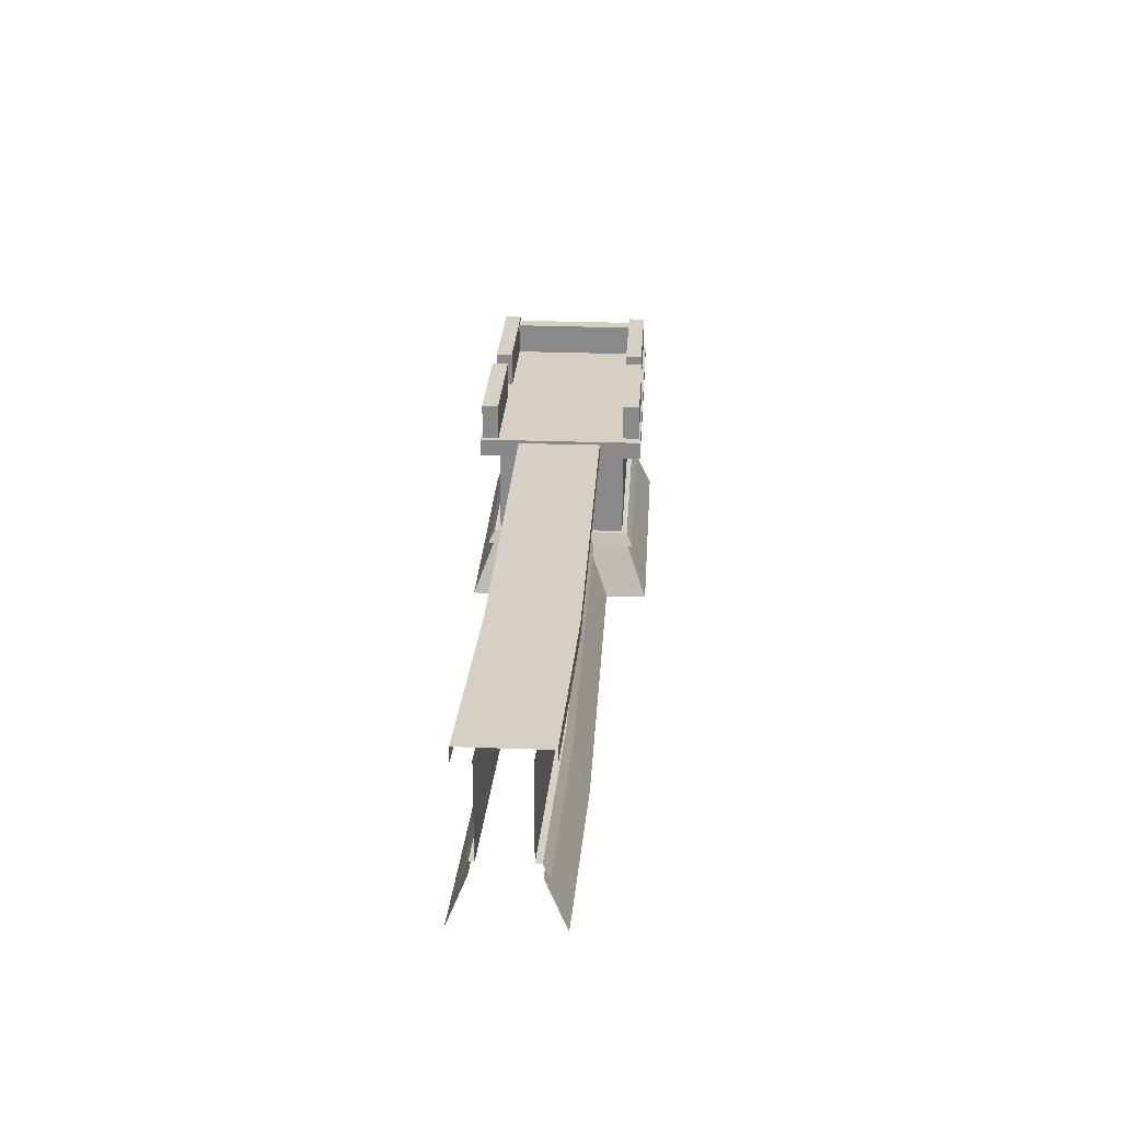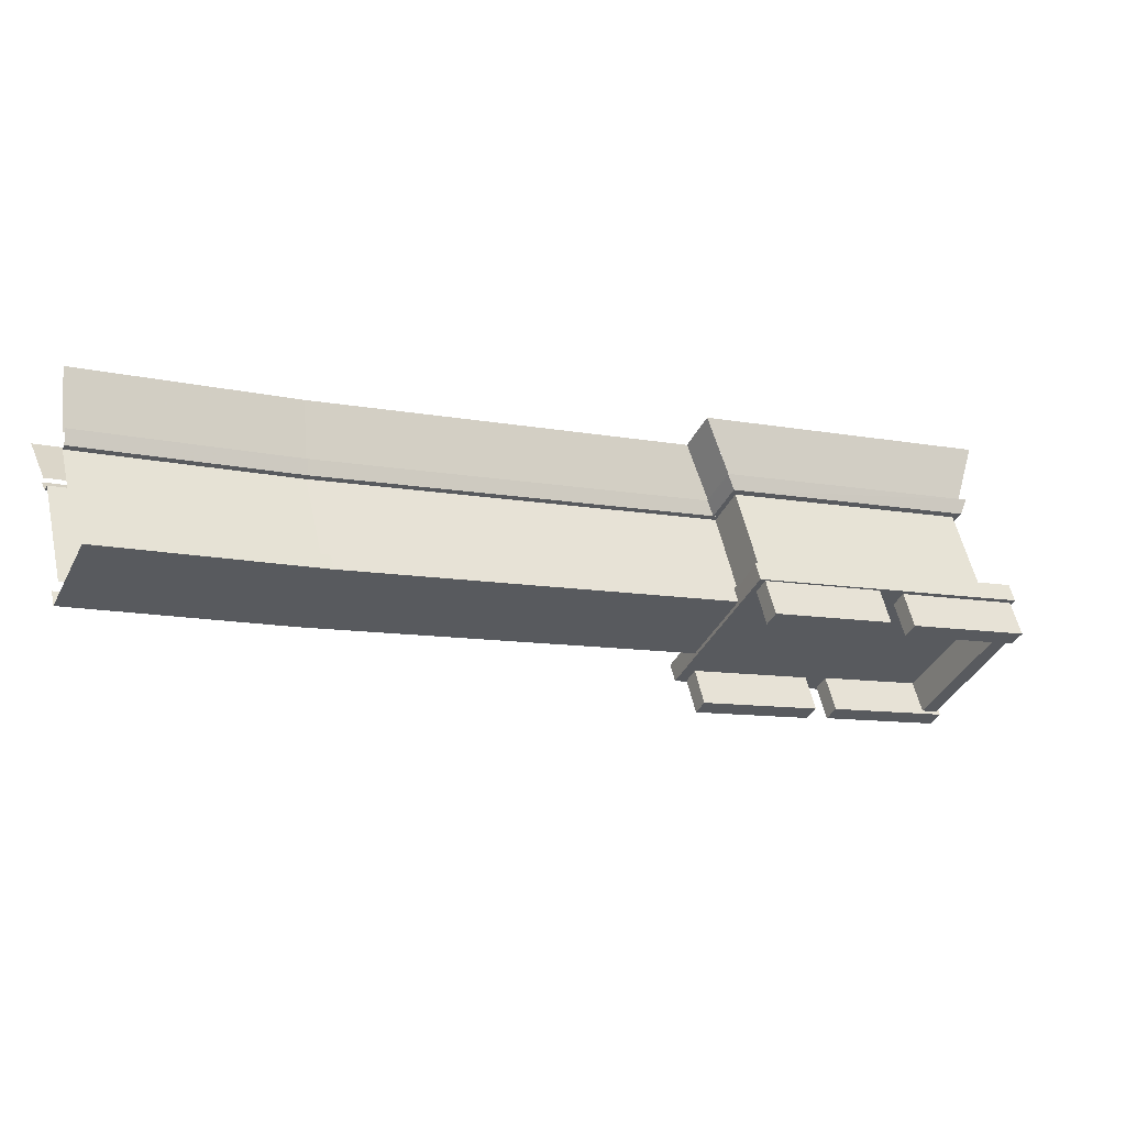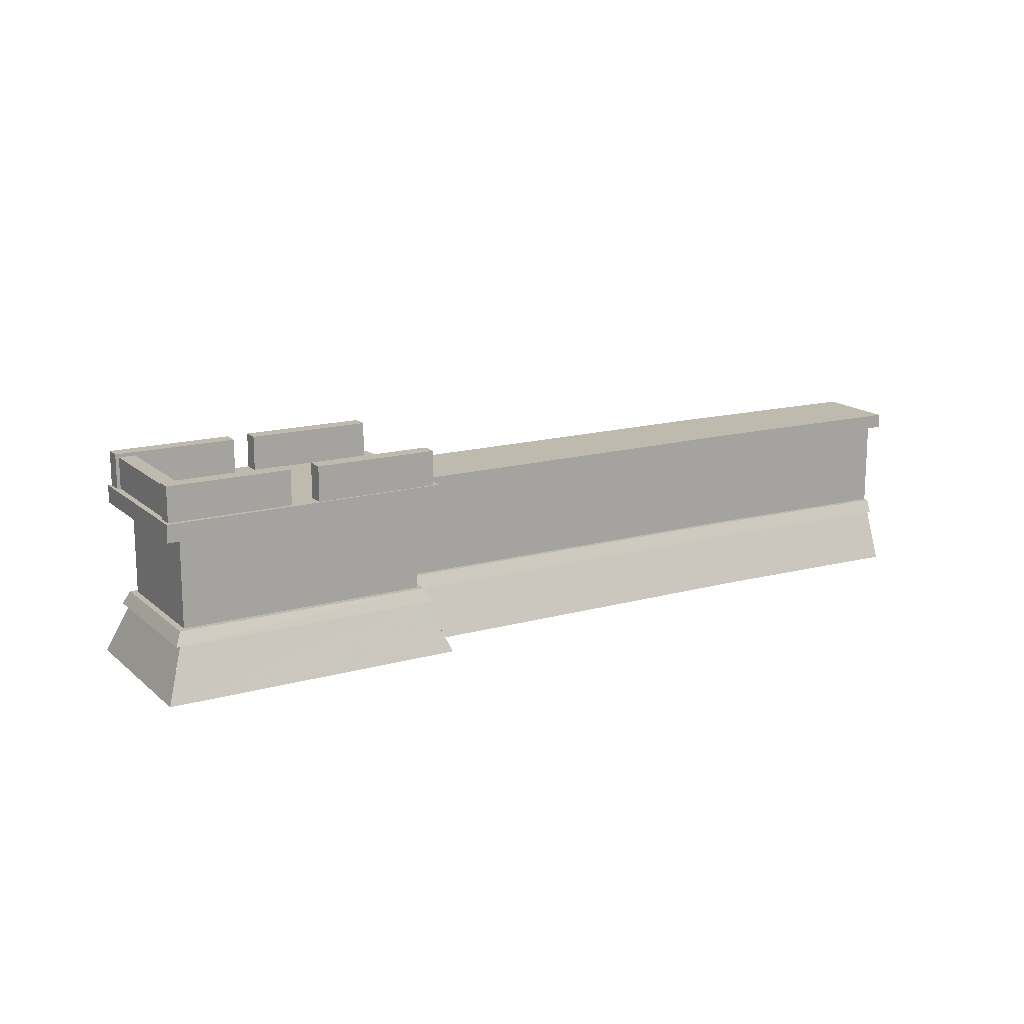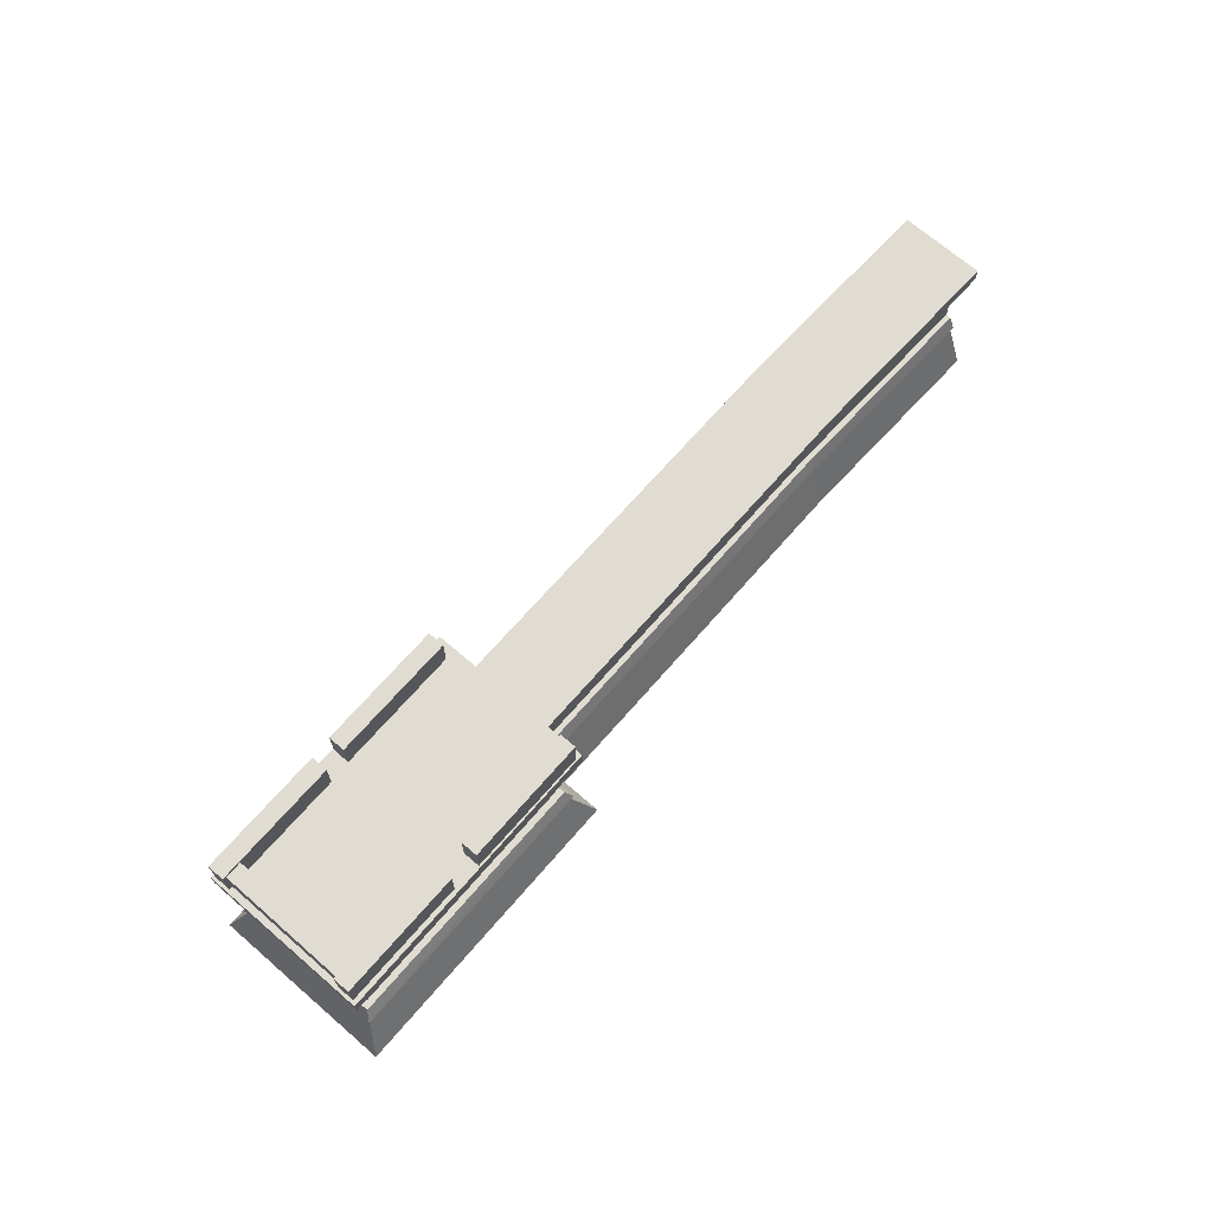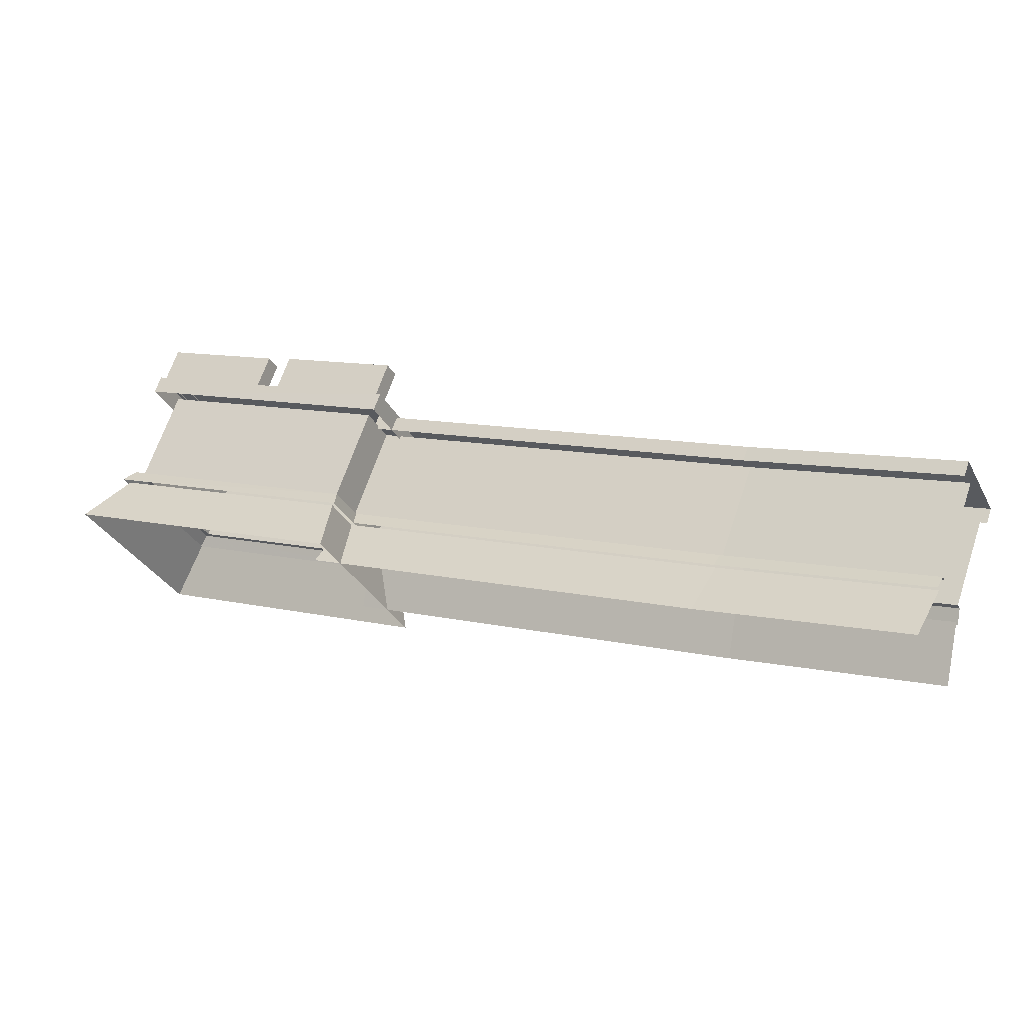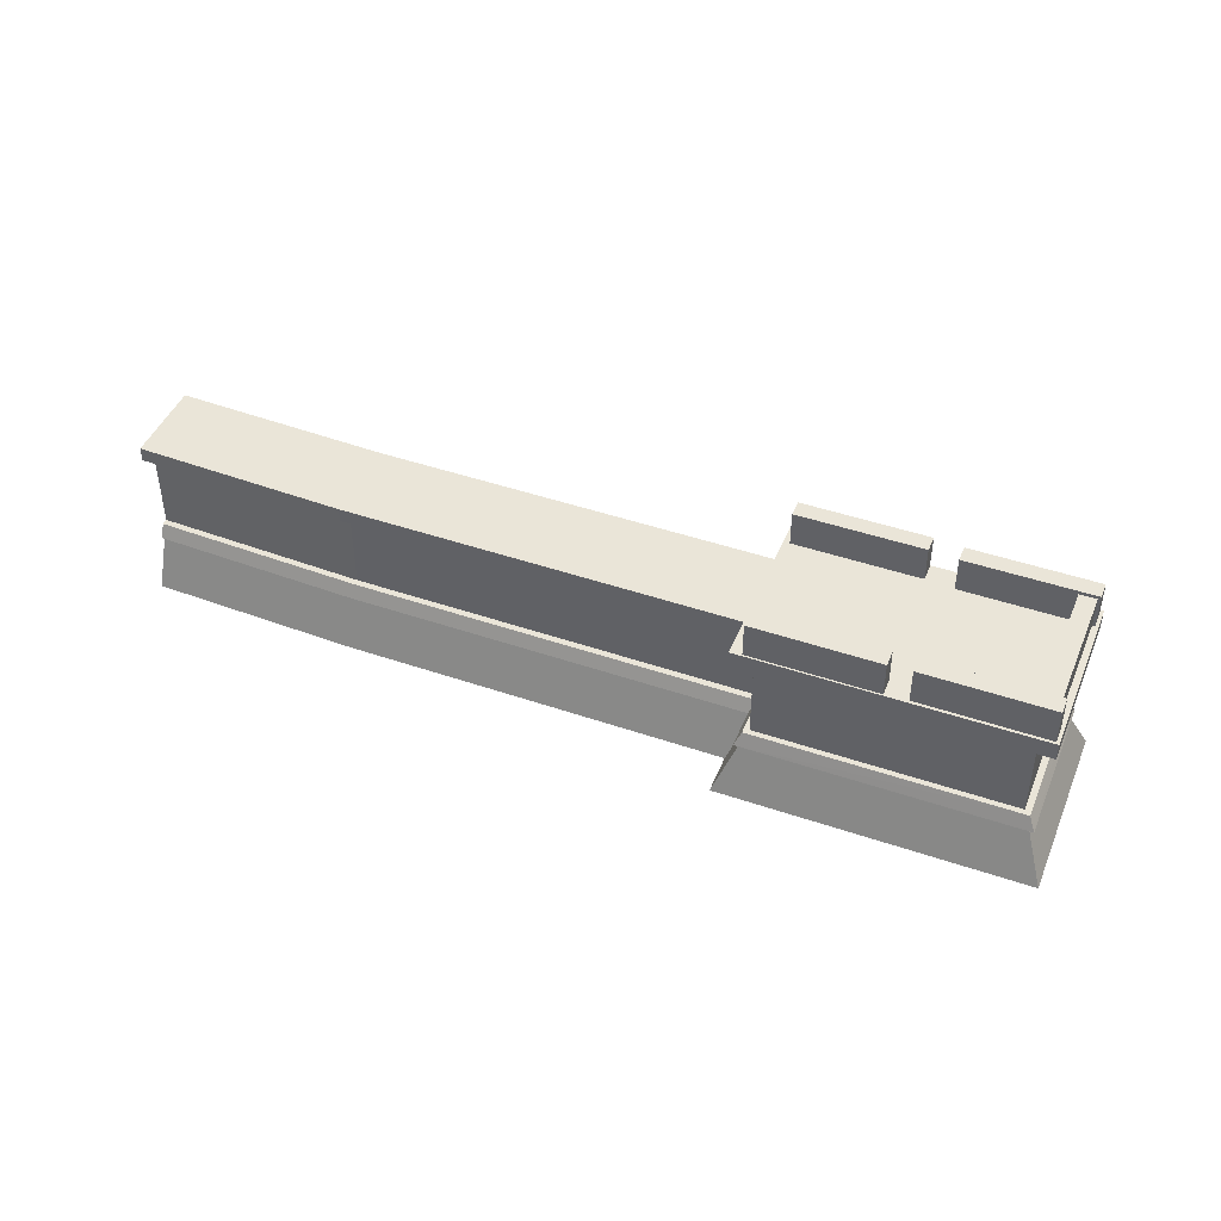
<metadata>
{"format":"obj","ext":"obj","renderer":"f3d","projection":"perspective","resolution":1024,"background":"white","views":[{"elev":26.3,"azim":-112.2,"up":"+Z"},{"elev":56.4,"azim":-12.6,"up":"+Y"},{"elev":15.7,"azim":124.1,"up":"+Z"},{"elev":69.1,"azim":105.4,"up":"+Z"},{"elev":66.6,"azim":-161.4,"up":"+Y"},{"elev":45.0,"azim":-3.9,"up":"+Z"}]}
</metadata>
<code>
g Object01
v 36.47 28.86 48.55
v -194.4 139.6 48.55
v -196.7 134.7 60.77
v 34.12 23.96 60.77
v 32 19.54 60.77
v -198.8 130.3 60.77
v -198.8 130.3 149.3
v 32 19.54 149.3
v 34.12 23.96 60.77
v -196.7 134.7 60.77
v -198.8 130.3 60.77
v 32 19.54 60.77
v -220.9 84.27 48.55
v -229.3 66.9 0.02746
v 1.609 -43.83 0.02744
v 9.94 -26.46 48.55
v -220.7 84.75 60.77
v -223.3 79.34 48.55
v 7.577 -31.39 48.55
v 10.17 -25.98 60.77
v -218.2 89.98 149.3
v -218.2 89.98 60.77
v 12.68 -20.75 60.77
v 12.68 -20.75 149.3
v -218.2 89.98 60.77
v -220.7 84.75 60.77
v 10.17 -25.98 60.77
v 12.68 -20.75 60.77
v 34.12 23.96 60.77
v 149.5 -31.39 60.77
v 151.9 -26.49 48.55
v 36.47 28.86 48.55
v 32 19.54 149.3
v 147.4 -35.81 149.3
v 147.4 -35.81 60.77
v 32 19.54 60.77
v 32 19.54 60.77
v 147.4 -35.81 60.77
v 149.5 -31.39 60.77
v 34.12 23.96 60.77
v -225.6 74.59 159.8
v 5.289 -36.16 159.8
v 39.24 34.63 159.8
v -191.6 145.3 159.8
v 1.609 -43.83 0.02744
v 117 -99.17 0.02742
v 125.3 -81.8 48.55
v 9.94 -26.46 48.55
v 7.577 -31.39 48.55
v 123 -86.73 48.55
v 125.6 -81.32 60.77
v 10.17 -25.98 60.77
v 12.68 -20.75 60.77
v 128.1 -76.09 60.77
v 128.1 -76.09 149.3
v 12.68 -20.75 149.3
v 10.17 -25.98 60.77
v 125.6 -81.32 60.77
v 128.1 -76.09 60.77
v 12.68 -20.75 60.77
v -196.5 135.2 48.55
v 34.35 24.45 48.55
v 42.53 41.49 0.0275
v -188.3 152.2 0.02753
v -225.6 74.57 146.3
v 5.29 -36.16 146.3
v 5.289 -36.16 159.8
v -225.6 74.59 159.8
v -191.6 145.3 159.8
v 39.24 34.63 159.8
v 39.24 34.63 146.3
v -191.6 145.3 146.3
v -399.6 165.1 159.8
v -225.6 74.55 159.8
v -191.6 145.3 159.8
v -365.6 235.9 159.8
v -196.5 135.2 48.55
v -188.3 152.2 0.02753
v -362.3 242.8 0.02753
v -370.5 225.7 48.55
v -399.6 165.1 146.3
v -225.6 74.57 146.3
v -225.6 74.55 159.8
v -399.6 165.1 159.8
v -365.6 235.9 159.8
v -191.6 145.3 159.8
v -191.6 145.3 146.3
v -365.6 235.9 146.3
v -194.4 139.6 48.55
v -368.4 230.1 48.55
v -370.7 225.2 60.77
v -196.7 134.7 60.77
v -198.8 130.3 60.77
v -372.9 220.8 60.77
v -372.9 220.8 149.3
v -198.8 130.3 149.3
v -196.7 134.7 60.77
v -370.7 225.2 60.77
v -372.9 220.8 60.77
v -198.8 130.3 60.77
v -220.9 84.27 48.55
v -394.9 174.8 48.55
v -403.3 157.4 0.02747
v -229.3 66.9 0.02746
v -220.7 84.75 60.77
v -394.7 175.3 60.77
v -397.3 169.9 48.55
v -223.3 79.34 48.55
v -218.2 89.98 149.3
v -392.2 180.5 149.3
v -392.2 180.5 60.77
v -218.2 89.98 60.77
v -218.2 89.98 60.77
v -392.2 180.5 60.77
v -394.7 175.3 60.77
v -220.7 84.75 60.77
v 39.24 34.63 159.8
v 5.289 -36.16 159.8
v 120.7 -91.52 159.8
v 154.6 -20.72 159.8
v 42.53 41.49 0.0275
v 34.35 24.45 48.55
v 149.8 -30.9 48.55
v 157.9 -13.86 0.02748
v 5.289 -36.16 159.8
v 5.29 -36.16 146.3
v 120.7 -91.5 146.3
v 120.7 -91.52 159.8
v 39.24 34.63 146.3
v 39.24 34.63 159.8
v 154.6 -20.72 159.8
v 154.6 -20.72 146.3
v 157.4 7.124 48.41
v 148.5 32.7 -0.1191
v 75.16 -121.4 -0.1191
v 100.3 -112.5 48.41
v 325.4 -232.1 146.1
v 391.9 -92.6 146.1
v 391.9 -92.55 162.7
v 325.4 -232.2 162.7
v 85.4 -117.9 162.7
v 151.8 21.66 162.7
v 151.9 21.6 146.1
v 85.4 -117.9 146.1
v 155.2 14.11 48.41
v 93.79 -114.9 48.41
v 101 -112.2 60.62
v 157.6 6.51 60.62
v 159.5 -0.9005 60.62
v 107.6 -109.9 60.62
v 107.6 -110.1 149.2
v 159.5 -0.919 149.2
v 157.6 6.51 60.62
v 101 -112.2 60.62
v 107.6 -109.9 60.62
v 159.5 -0.9005 60.62
v 377.6 -97.7 48.41
v 320.6 -217.4 48.41
v 329.9 -242.8 -0.1191
v 403.3 -88.61 -0.1191
v 376.8 -98.09 60.62
v 320.4 -216.6 60.62
v 323.5 -224.1 48.41
v 384.7 -95.38 48.41
v 369.2 -100.7 149.2
v 317.4 -209.6 149.2
v 317.3 -209.8 60.62
v 369.2 -100.8 60.62
v 369.2 -100.8 60.62
v 317.3 -209.8 60.62
v 320.4 -216.6 60.62
v 376.8 -98.09 60.62
v 391.9 -92.55 162.7
v 151.8 21.66 162.7
v 85.4 -117.9 162.7
v 325.4 -232.2 162.7
v 100.3 -112.5 48.41
v 75.14 -121.5 -0.1191
v 329.9 -242.8 -0.119
v 320.6 -217.4 48.41
v 391.9 -92.6 146.1
v 151.9 21.6 146.1
v 151.8 21.66 162.7
v 391.9 -92.55 162.7
v 325.4 -232.2 162.7
v 85.4 -117.9 162.7
v 85.4 -117.9 146.1
v 325.4 -232.1 146.1
v 93.79 -114.9 48.41
v 323.5 -224.1 48.41
v 320.4 -216.6 60.62
v 101 -112.2 60.62
v 107.6 -109.9 60.62
v 317.3 -209.8 60.62
v 317.4 -209.6 149.2
v 107.6 -110.1 149.2
v 101 -112.2 60.62
v 320.4 -216.6 60.62
v 317.3 -209.8 60.62
v 107.6 -109.9 60.62
v 157.4 7.124 48.41
v 377.6 -97.7 48.41
v 403.3 -88.6 -0.119
v 148.6 32.69 -0.1191
v 157.6 6.51 60.62
v 376.8 -98.09 60.62
v 385 -95.2 48.41
v 155.2 14.11 48.41
v 159.5 -0.919 149.2
v 369.2 -100.7 149.2
v 369.2 -100.8 60.62
v 159.5 -0.9005 60.62
v 159.5 -0.9005 60.62
v 369.2 -100.8 60.62
v 376.8 -98.09 60.62
v 157.6 6.51 60.62
v 95.92 -121.1 162.7
v 200.3 -171.1 162.7
v 200.4 -171 195.5
v 95.94 -121.1 195.5
v 95.94 -121.1 195.5
v 200.4 -171 195.5
v 207.1 -157.1 195.5
v 102.6 -107.1 195.5
v 102.6 -107.1 195.5
v 207.1 -157.1 195.5
v 207.1 -157.1 162.7
v 102.6 -107.1 162.7
v 207.1 -157.1 162.7
v 207.1 -157.1 195.5
v 200.4 -171 195.5
v 200.3 -171.1 162.7
v 102.6 -107.1 162.7
v 95.92 -121.1 162.7
v 95.94 -121.1 195.5
v 102.6 -107.1 195.5
v 219.5 -178.8 162.7
v 323.9 -228.8 162.7
v 323.9 -228.8 195.5
v 219.5 -178.8 195.5
v 219.5 -178.8 195.5
v 323.9 -228.8 195.5
v 330.6 -214.8 195.5
v 226.2 -164.8 195.5
v 226.2 -164.8 195.5
v 330.6 -214.8 195.5
v 330.6 -214.8 162.7
v 226.2 -164.8 162.7
v 330.6 -214.8 162.7
v 330.6 -214.8 195.5
v 323.9 -228.8 195.5
v 323.9 -228.8 162.7
v 226.2 -164.8 162.7
v 219.5 -178.8 162.7
v 219.5 -178.8 195.5
v 226.2 -164.8 195.5
v 149.5 3.758 162.7
v 254 -46.21 162.7
v 254 -46.16 195.5
v 149.5 3.807 195.5
v 149.5 3.807 195.5
v 254 -46.16 195.5
v 260.7 -32.19 195.5
v 156.2 17.78 195.5
v 156.2 17.78 195.5
v 260.7 -32.19 195.5
v 260.7 -32.19 162.7
v 156.2 17.78 162.7
v 260.7 -32.19 162.7
v 260.7 -32.19 195.5
v 254 -46.16 195.5
v 254 -46.21 162.7
v 156.2 17.78 162.7
v 149.5 3.758 162.7
v 149.5 3.807 195.5
v 156.2 17.78 195.5
v 276.5 -59.19 162.7
v 380.9 -109.2 162.7
v 380.9 -109.1 195.5
v 276.5 -59.14 195.5
v 276.5 -59.14 195.5
v 380.9 -109.1 195.5
v 387.6 -95.14 195.5
v 283.2 -45.17 195.5
v 283.2 -45.17 195.5
v 387.6 -95.14 195.5
v 387.6 -95.14 162.7
v 283.2 -45.17 162.7
v 387.6 -95.14 162.7
v 387.6 -95.14 195.5
v 380.9 -109.1 195.5
v 380.9 -109.2 162.7
v 283.2 -45.17 162.7
v 276.5 -59.19 162.7
v 276.5 -59.14 195.5
v 283.2 -45.17 195.5
v 367.5 -95.26 161.6
v 312.6 -208.9 161.6
v 312.6 -208.9 192.3
v 367.6 -95.29 192.3
v 367.6 -95.29 192.3
v 312.6 -208.9 192.3
v 326.5 -215.9 192.3
v 381.4 -102.2 192.3
v 381.4 -102.2 192.3
v 326.5 -215.9 192.3
v 326.5 -215.9 161.6
v 381.4 -102.2 161.6
f 1 2 3
f 3 4 1
f 5 6 7
f 7 8 5
f 9 10 11
f 11 12 9
f 13 14 15
f 15 16 13
f 17 18 19
f 19 20 17
f 21 22 23
f 23 24 21
f 25 26 27
f 27 28 25
f 29 30 31
f 31 32 29
f 33 34 35
f 35 36 33
f 37 38 39
f 39 40 37
f 41 42 43
f 43 44 41
f 45 46 47
f 47 48 45
f 49 50 51
f 51 52 49
f 53 54 55
f 55 56 53
f 57 58 59
f 59 60 57
f 61 62 63
f 63 64 61
f 65 66 67
f 67 68 65
f 69 70 71
f 71 72 69
f 73 74 75
f 75 76 73
f 77 78 79
f 79 80 77
f 81 82 83
f 83 84 81
f 85 86 87
f 87 88 85
f 89 90 91
f 91 92 89
f 93 94 95
f 95 96 93
f 97 98 99
f 99 100 97
f 101 102 103
f 103 104 101
f 105 106 107
f 107 108 105
f 109 110 111
f 111 112 109
f 113 114 115
f 115 116 113
f 117 118 119
f 119 120 117
f 121 122 123
f 123 124 121
f 125 126 127
f 127 128 125
f 129 130 131
f 131 132 129
f 133 134 135
f 135 136 133
f 137 138 139
f 139 140 137
f 141 142 143
f 143 144 141
f 145 146 147
f 147 148 145
f 149 150 151
f 151 152 149
f 153 154 155
f 155 156 153
f 157 158 159
f 159 160 157
f 161 162 163
f 163 164 161
f 165 166 167
f 167 168 165
f 169 170 171
f 171 172 169
f 173 174 175
f 175 176 173
f 177 178 179
f 179 180 177
f 181 182 183
f 183 184 181
f 185 186 187
f 187 188 185
f 189 190 191
f 191 192 189
f 193 194 195
f 195 196 193
f 197 198 199
f 199 200 197
f 201 202 203
f 203 204 201
f 205 206 207
f 207 208 205
f 209 210 211
f 211 212 209
f 213 214 215
f 215 216 213
f 217 218 219
f 219 220 217
f 221 222 223
f 223 224 221
f 225 226 227
f 227 228 225
f 229 230 231
f 231 232 229
f 233 234 235
f 235 236 233
f 237 238 239
f 239 240 237
f 241 242 243
f 243 244 241
f 245 246 247
f 247 248 245
f 249 250 251
f 251 252 249
f 253 254 255
f 255 256 253
f 257 258 259
f 259 260 257
f 261 262 263
f 263 264 261
f 265 266 267
f 267 268 265
f 269 270 271
f 271 272 269
f 273 274 275
f 275 276 273
f 277 278 279
f 279 280 277
f 281 282 283
f 283 284 281
f 285 286 287
f 287 288 285
f 289 290 291
f 291 292 289
f 293 294 295
f 295 296 293
f 297 298 299
f 299 300 297
f 301 302 303
f 303 304 301
f 305 306 307
f 307 308 305

</code>
